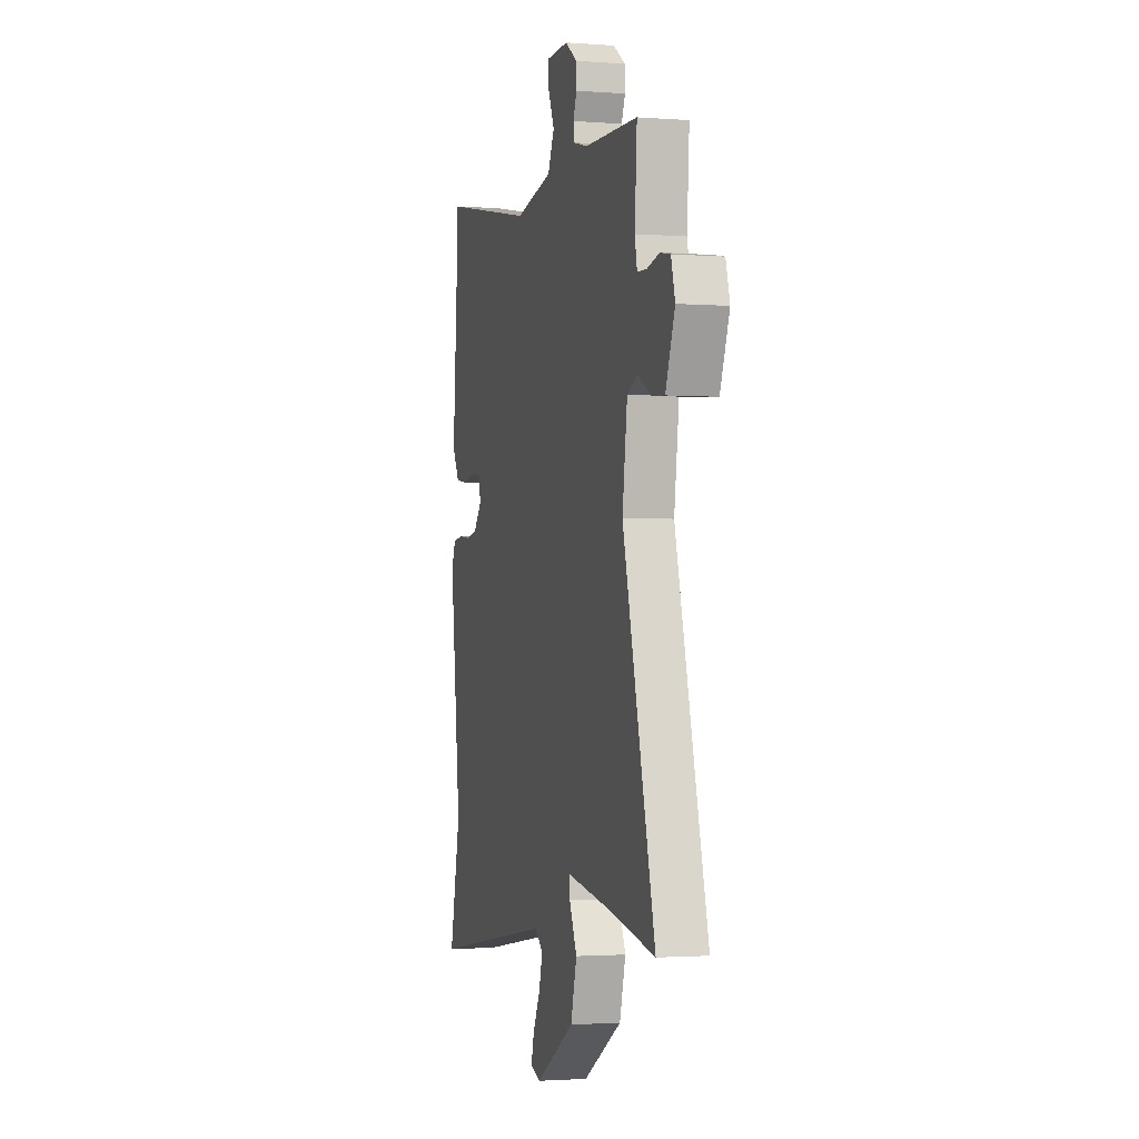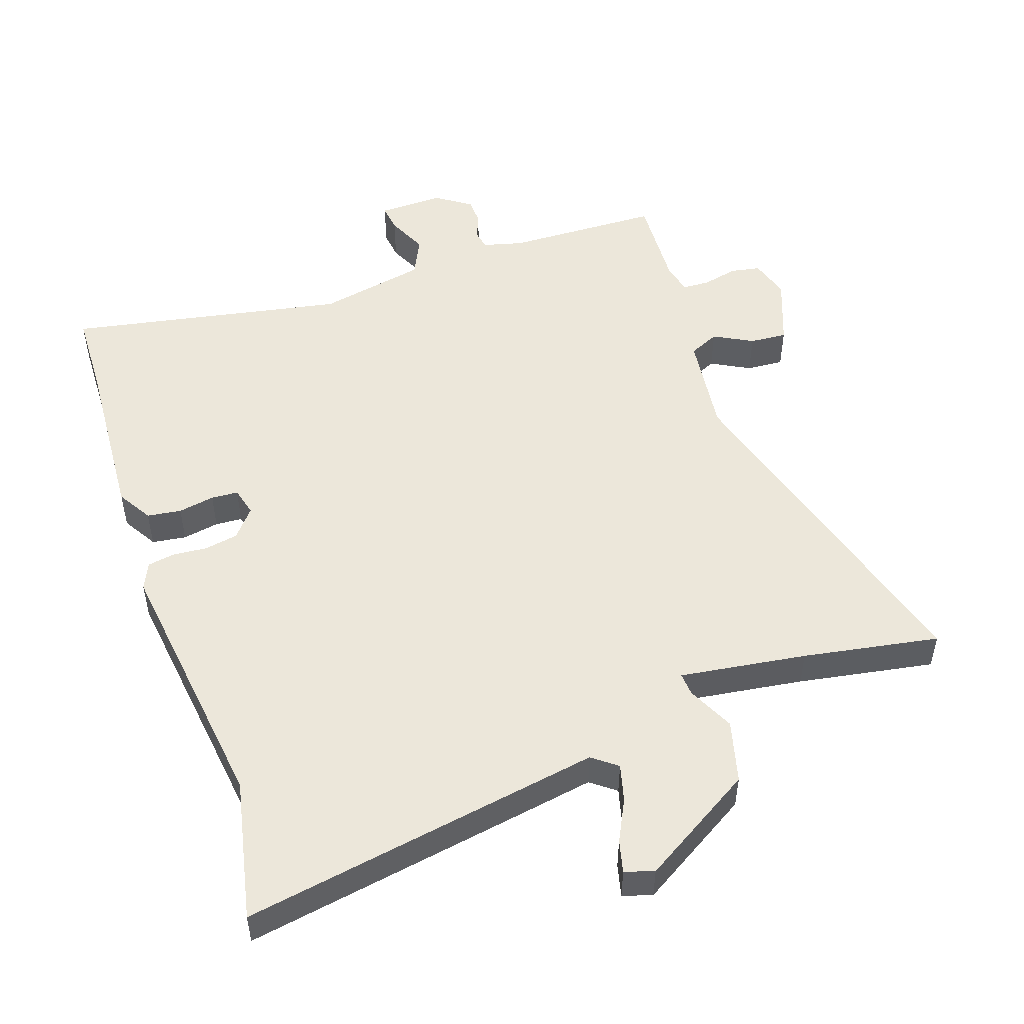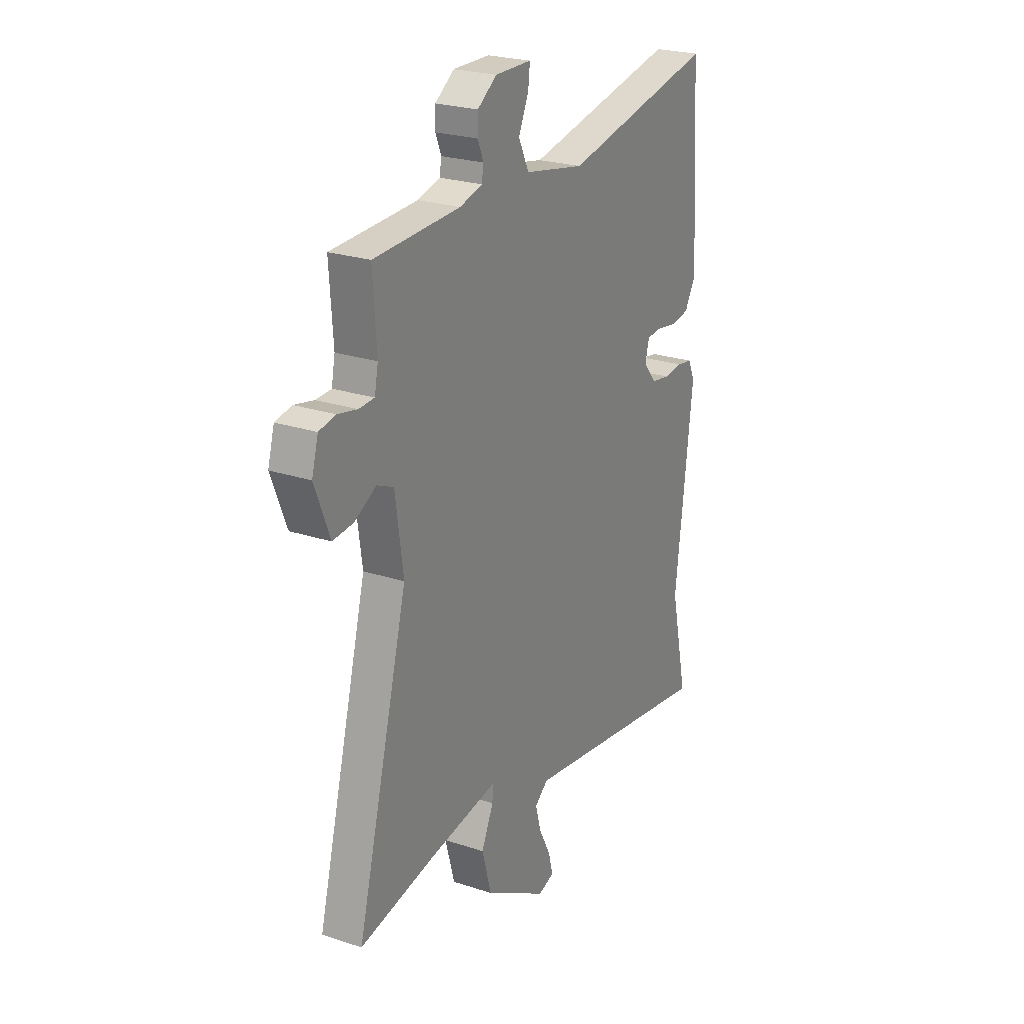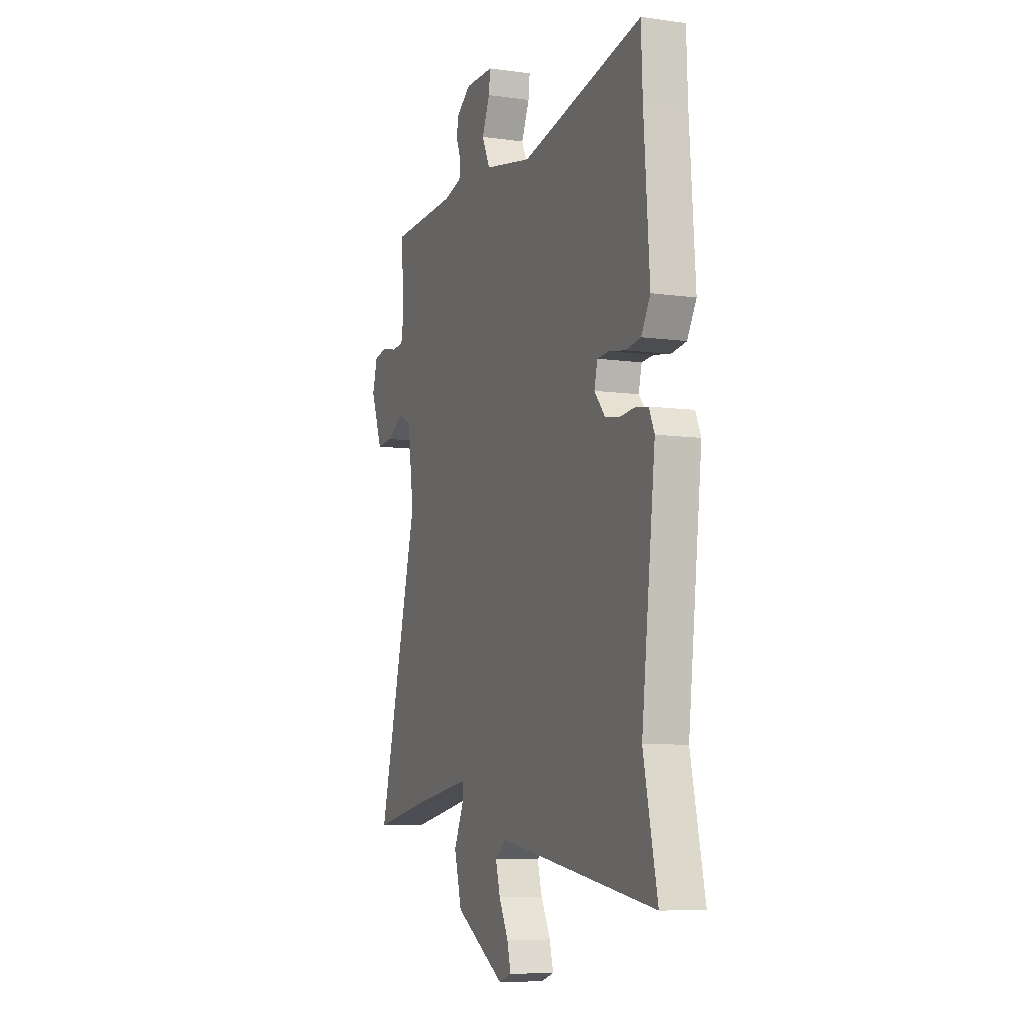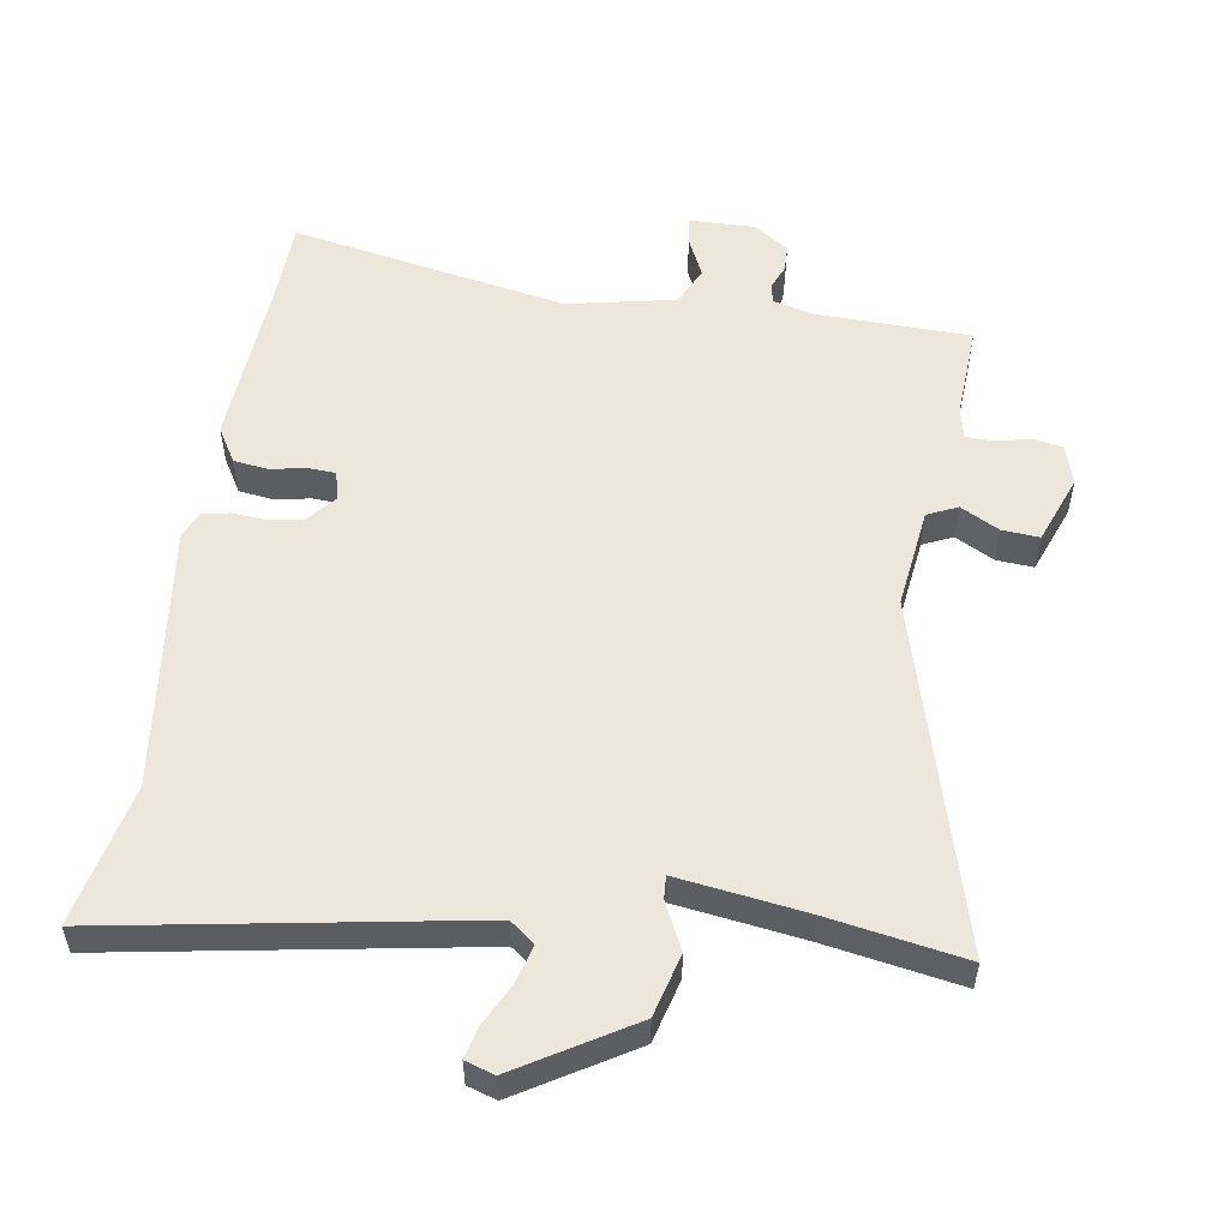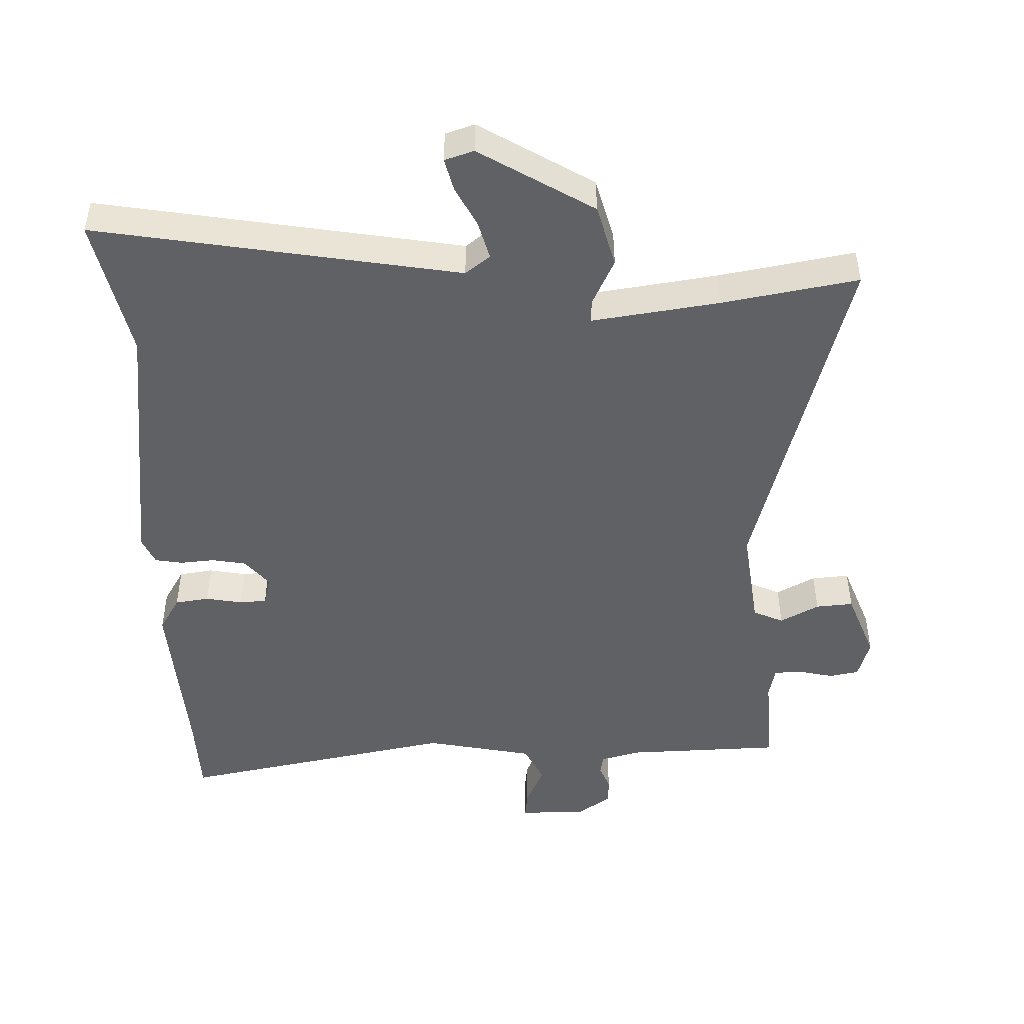
<metadata>
{"format":"obj","ext":"obj","renderer":"f3d","projection":"perspective","resolution":1024,"background":"white","views":[{"elev":-1.9,"azim":-105.1,"up":"+Z"},{"elev":50.6,"azim":160.5,"up":"+Y"},{"elev":24.4,"azim":-61.5,"up":"+Z"},{"elev":-7.9,"azim":68.7,"up":"+Z"},{"elev":54.0,"azim":-171.7,"up":"+Y"},{"elev":-47.6,"azim":-178.8,"up":"+Y"}]}
</metadata>
<code>
v -0.417 0.07 -0.485
v -0.628 0.07 -0.524
v -0.483 0.07 0.025
v -0.505 0.07 0.183
v -0.552 0.07 0.204
v -0.612 0.07 0.171
v -0.67 0.07 0.166
v -0.712 0.07 0.273
v -0.694 0.07 0.336
v -0.648 0.07 0.345
v -0.593 0.07 0.333
v -0.55 0.07 0.335
v -0.54 0.07 0.385
v -0.55 0.07 0.533
v -0.309 0.07 0.542
v -0.246 0.07 0.559
v -0.241 0.07 0.59
v -0.257 0.07 0.629
v -0.256 0.07 0.671
v -0.202 0.07 0.709
v -0.1 0.07 0.708
v -0.105 0.07 0.664
v -0.133 0.07 0.601
v -0.104 0.07 0.541
v 0.065 0.07 0.508
v 0.496 0.07 0.595
v 0.501 0.07 0.469
v 0.521 0.07 0.193
v 0.489 0.07 0.138
v 0.436 0.07 0.13
v 0.379 0.07 0.14
v 0.337 0.07 0.137
v 0.326 0.07 0.092
v 0.363 0.07 0.048
v 0.416 0.07 0.039
v 0.469 0.07 0.044
v 0.512 0.07 0.037
v 0.531 0.07 -0.005
v 0.482 0.07 -0.42
v 0.531 0.07 -0.64
v -0.031 0.07 -0.549
v -0.069 0.07 -0.579
v -0.053 0.07 -0.637
v -0.02 0.07 -0.701
v -0.007 0.07 -0.751
v -0.052 0.07 -0.766
v -0.229 0.07 -0.661
v -0.256 0.07 -0.564
v -0.222 0.07 -0.491
v -0.22 0.07 -0.455
v -0.339 0.07 -0.473
v -0.417 0 -0.485
v -0.628 0 -0.524
v -0.483 0 0.025
v -0.505 0 0.183
v -0.552 0 0.204
v -0.612 0 0.171
v -0.67 0 0.166
v -0.712 0 0.273
v -0.694 0 0.336
v -0.648 0 0.345
v -0.593 0 0.333
v -0.55 0 0.335
v -0.54 0 0.385
v -0.55 0 0.533
v -0.309 0 0.542
v -0.246 0 0.559
v -0.241 0 0.59
v -0.257 0 0.629
v -0.256 0 0.671
v -0.202 0 0.709
v -0.1 0 0.708
v -0.105 0 0.664
v -0.133 0 0.601
v -0.104 0 0.541
v 0.065 0 0.508
v 0.496 0 0.595
v 0.501 0 0.469
v 0.521 0 0.193
v 0.489 0 0.138
v 0.436 0 0.13
v 0.379 0 0.14
v 0.337 0 0.137
v 0.326 0 0.092
v 0.363 0 0.048
v 0.416 0 0.039
v 0.469 0 0.044
v 0.512 0 0.037
v 0.531 0 -0.005
v 0.482 0 -0.42
v 0.531 0 -0.64
v -0.031 0 -0.549
v -0.069 0 -0.579
v -0.053 0 -0.637
v -0.02 0 -0.701
v -0.007 0 -0.751
v -0.052 0 -0.766
v -0.229 0 -0.661
v -0.256 0 -0.564
v -0.222 0 -0.491
v -0.22 0 -0.455
v -0.339 0 -0.473
f 47 48 49
f 46 47 49
f 45 46 49
f 44 45 49
f 43 44 49
f 42 43 49 50
f 41 42 50
f 39 40 41 50
f 38 39 50
f 37 38 50
f 36 37 50
f 35 36 50
f 34 35 50 51
f 29 30 31
f 28 29 31
f 27 28 31
f 27 31 32
f 26 27 32
f 25 26 32
f 24 25 32 33
f 21 22 23
f 20 21 23
f 19 20 23
f 18 19 23
f 17 18 23
f 16 17 23 24
f 34 51 1
f 33 34 1
f 24 33 1
f 16 24 1
f 15 16 1
f 9 10 11
f 8 9 11
f 7 8 11
f 6 7 11
f 5 6 11
f 4 5 11 12
f 15 1 2 3
f 15 3 4
f 13 14 15 4
f 4 12 13
f 100 99 98
f 100 98 97
f 100 97 96
f 100 96 95
f 100 95 94
f 101 100 94 93
f 101 93 92
f 101 92 91 90
f 101 90 89
f 101 89 88
f 101 88 87
f 101 87 86
f 102 101 86 85
f 82 81 80
f 82 80 79
f 82 79 78
f 83 82 78
f 83 78 77
f 83 77 76
f 84 83 76 75
f 74 73 72
f 74 72 71
f 74 71 70
f 74 70 69
f 74 69 68
f 75 74 68 67
f 52 102 85
f 52 85 84
f 52 84 75
f 52 75 67
f 52 67 66
f 62 61 60
f 62 60 59
f 62 59 58
f 62 58 57
f 62 57 56
f 63 62 56 55
f 54 53 52 66
f 55 54 66
f 55 66 65 64
f 64 63 55
f 1 52 53 2
f 2 53 54 3
f 3 54 55 4
f 4 55 56 5
f 5 56 57 6
f 6 57 58 7
f 7 58 59 8
f 8 59 60 9
f 9 60 61 10
f 10 61 62 11
f 11 62 63 12
f 12 63 64 13
f 13 64 65 14
f 14 65 66 15
f 15 66 67 16
f 16 67 68 17
f 17 68 69 18
f 18 69 70 19
f 19 70 71 20
f 20 71 72 21
f 21 72 73 22
f 22 73 74 23
f 23 74 75 24
f 24 75 76 25
f 25 76 77 26
f 26 77 78 27
f 27 78 79 28
f 28 79 80 29
f 29 80 81 30
f 30 81 82 31
f 31 82 83 32
f 32 83 84 33
f 33 84 85 34
f 34 85 86 35
f 35 86 87 36
f 36 87 88 37
f 37 88 89 38
f 38 89 90 39
f 39 90 91 40
f 40 91 92 41
f 41 92 93 42
f 42 93 94 43
f 43 94 95 44
f 44 95 96 45
f 45 96 97 46
f 46 97 98 47
f 47 98 99 48
f 48 99 100 49
f 49 100 101 50
f 50 101 102 51
f 51 102 52 1

</code>
